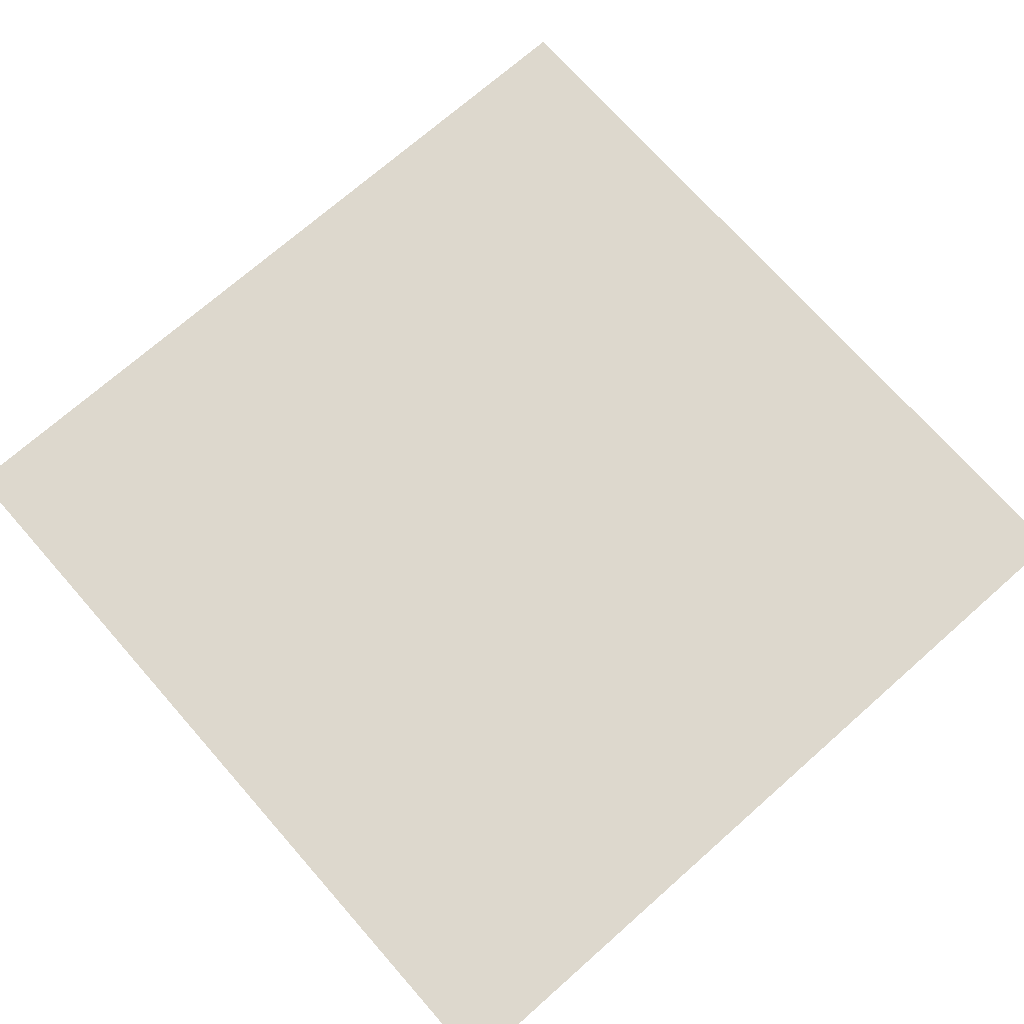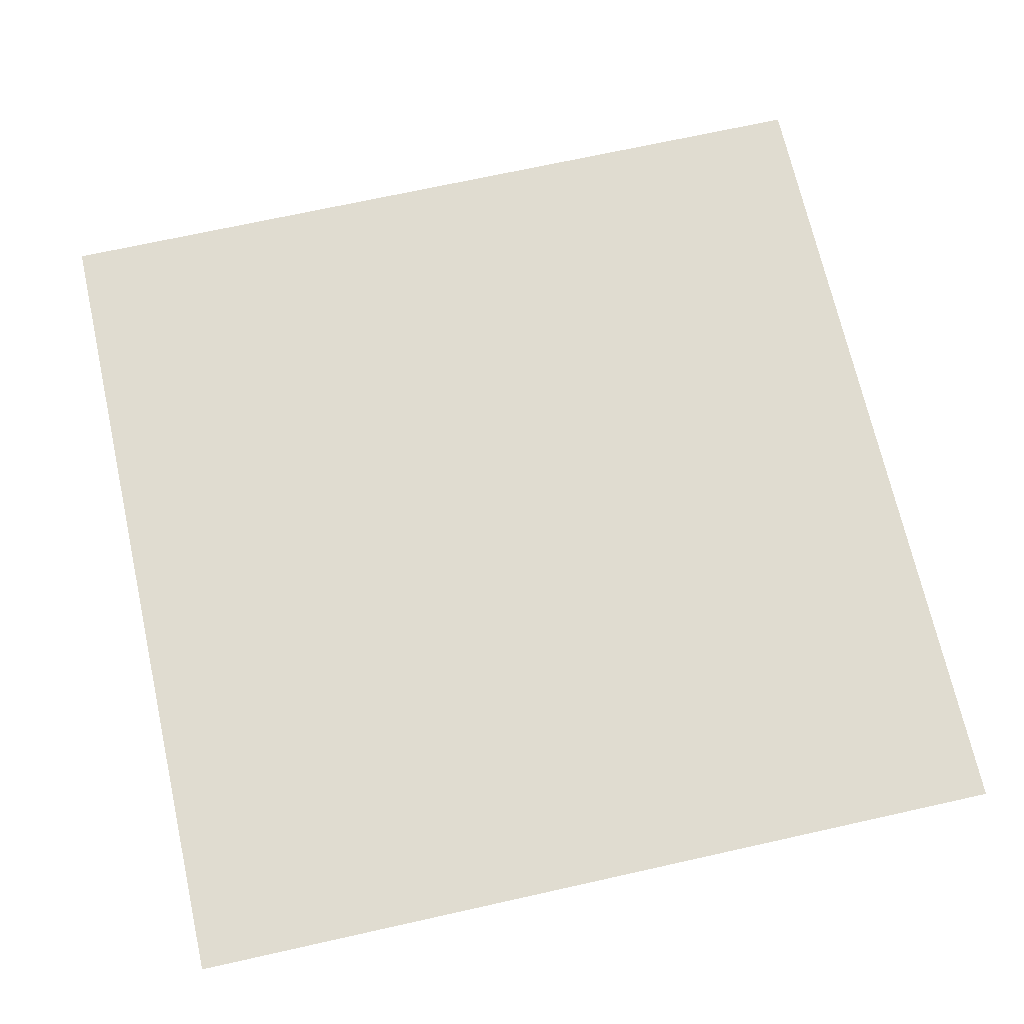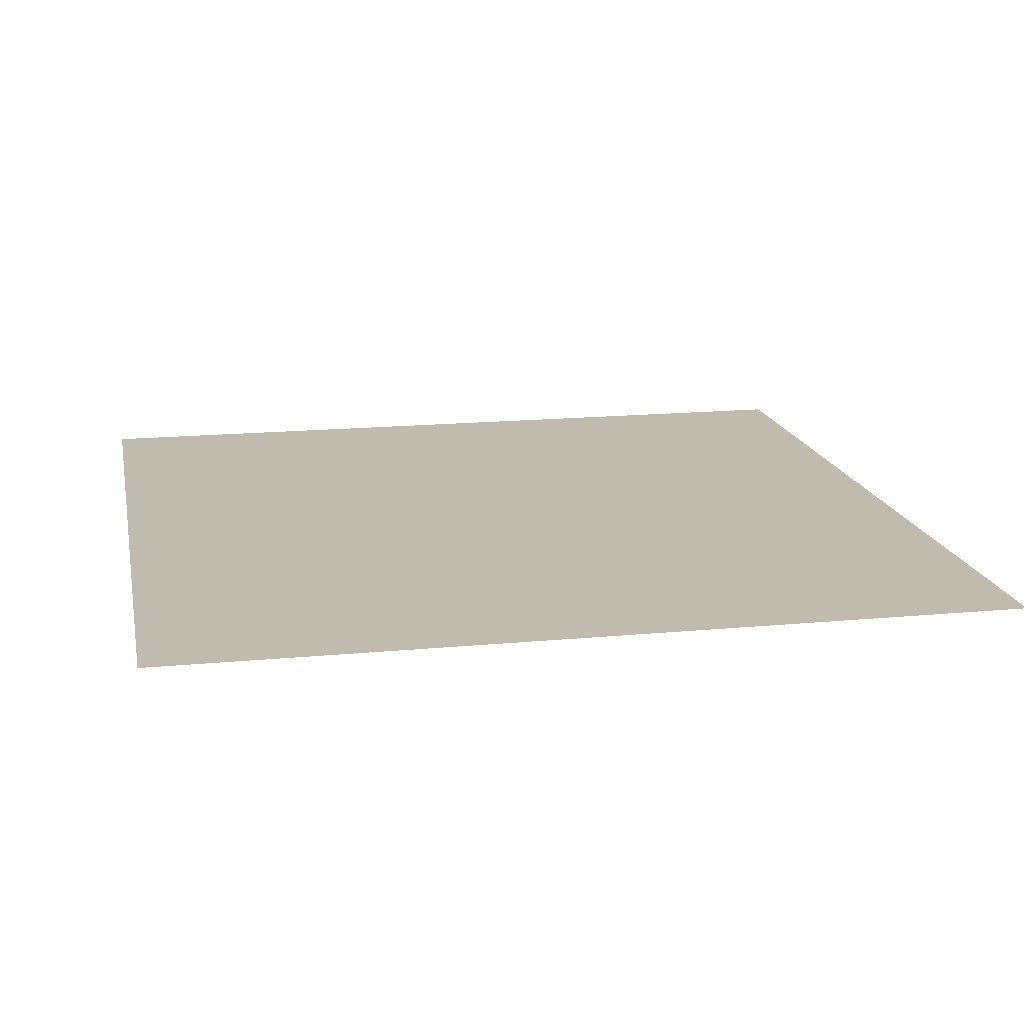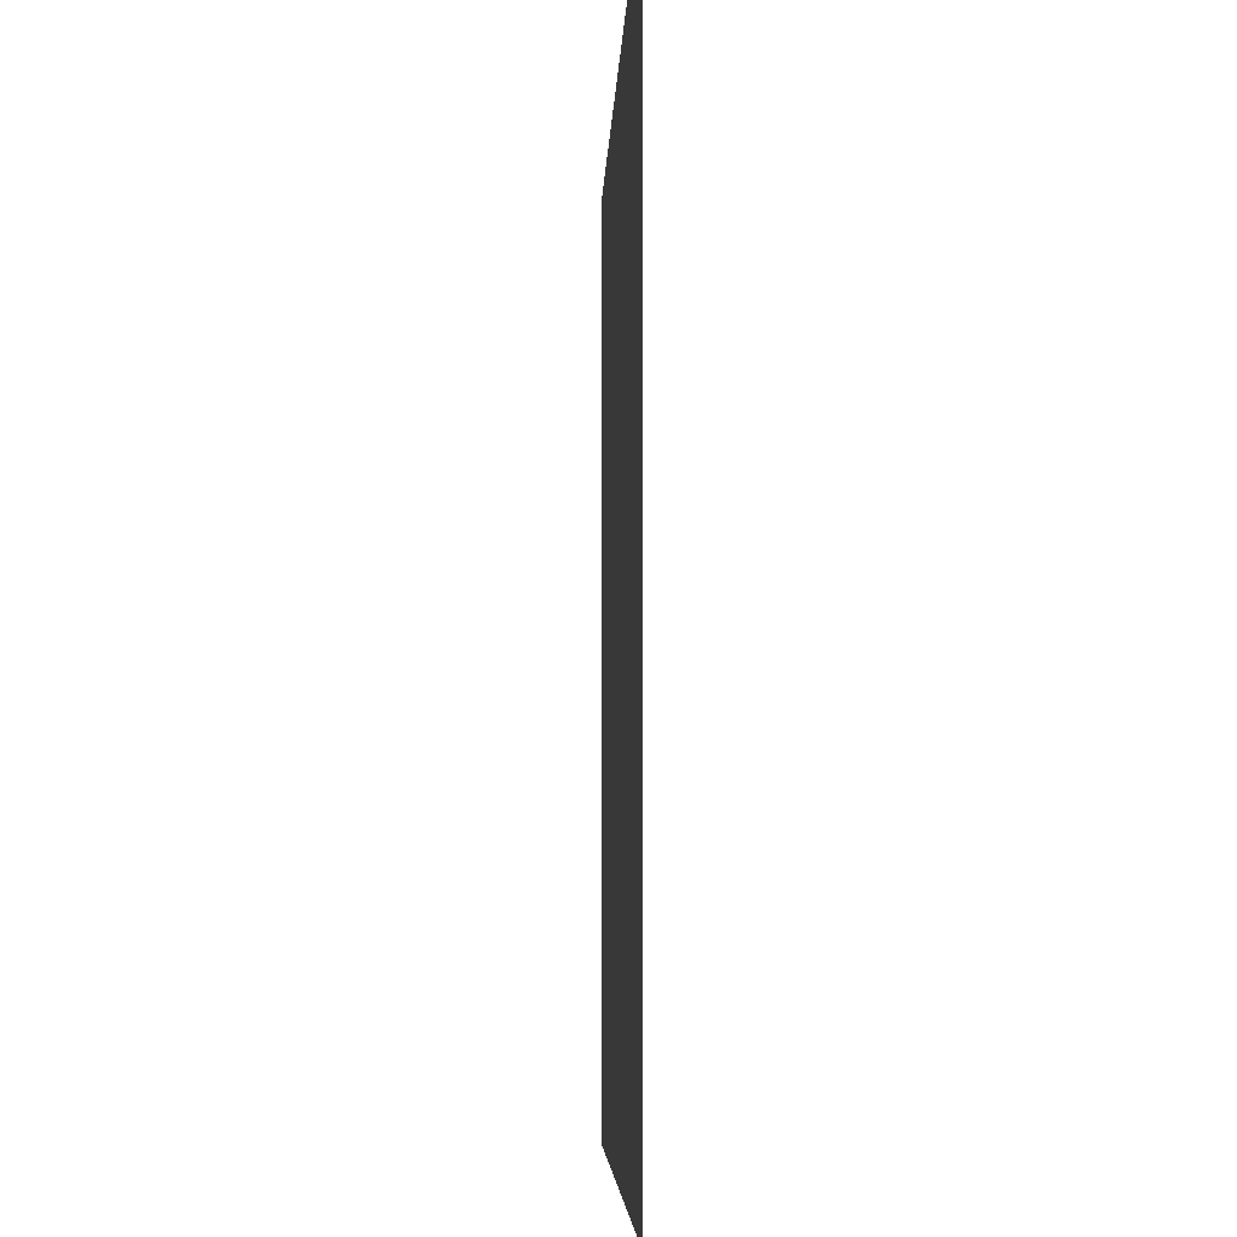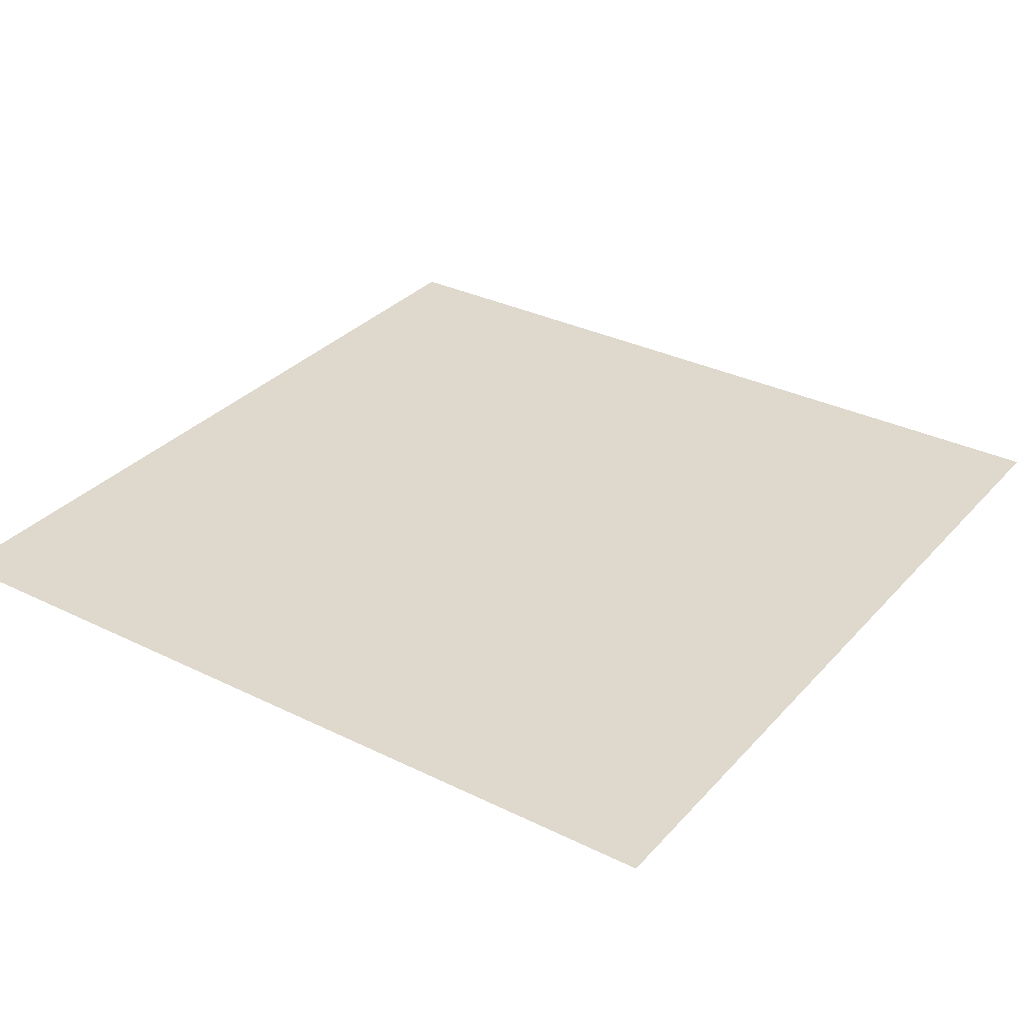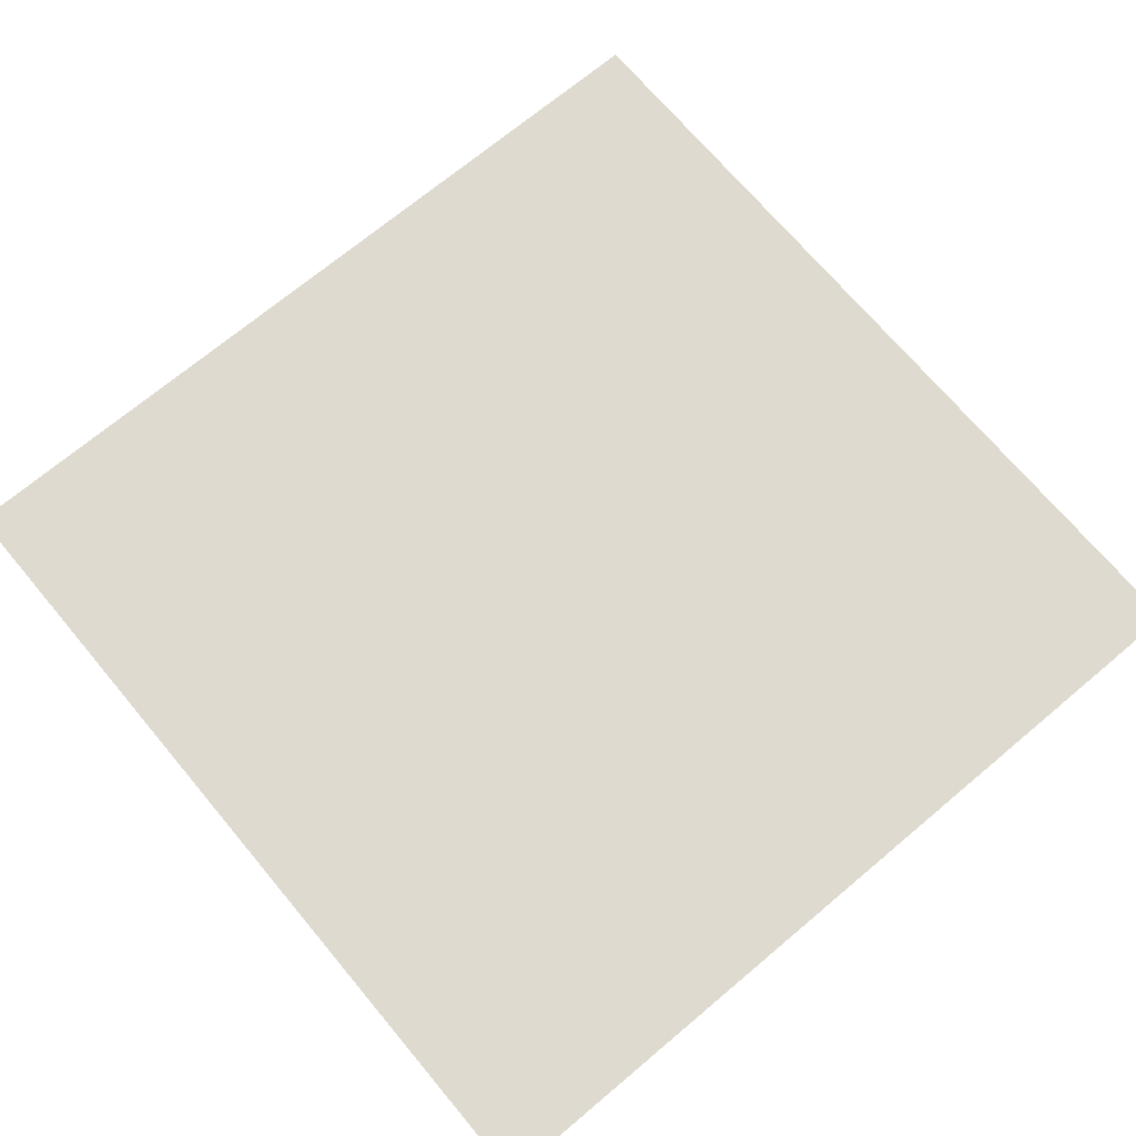
<metadata>
{"format":"obj","ext":"obj","renderer":"f3d","projection":"perspective","resolution":1024,"background":"white","views":[{"elev":72.1,"azim":48.6,"up":"+Y"},{"elev":69.5,"azim":167.4,"up":"+Y"},{"elev":16.2,"azim":-101.2,"up":"+Y"},{"elev":-5.4,"azim":-92.0,"up":"+Z"},{"elev":32.2,"azim":-55.5,"up":"+Y"},{"elev":70.7,"azim":50.0,"up":"+Y"}]}
</metadata>
<code>
g floor3_futurecastle
v 0.5035 -1.5e-07 -0.5035
v 0.5035 -6.196e-08 0.5035
v -0.5035 -6.196e-08 0.5035
v -0.5035 -1.5e-07 -0.5035
g floor3_futurecastle_0
f 3 2 1
f 4 3 1

</code>
